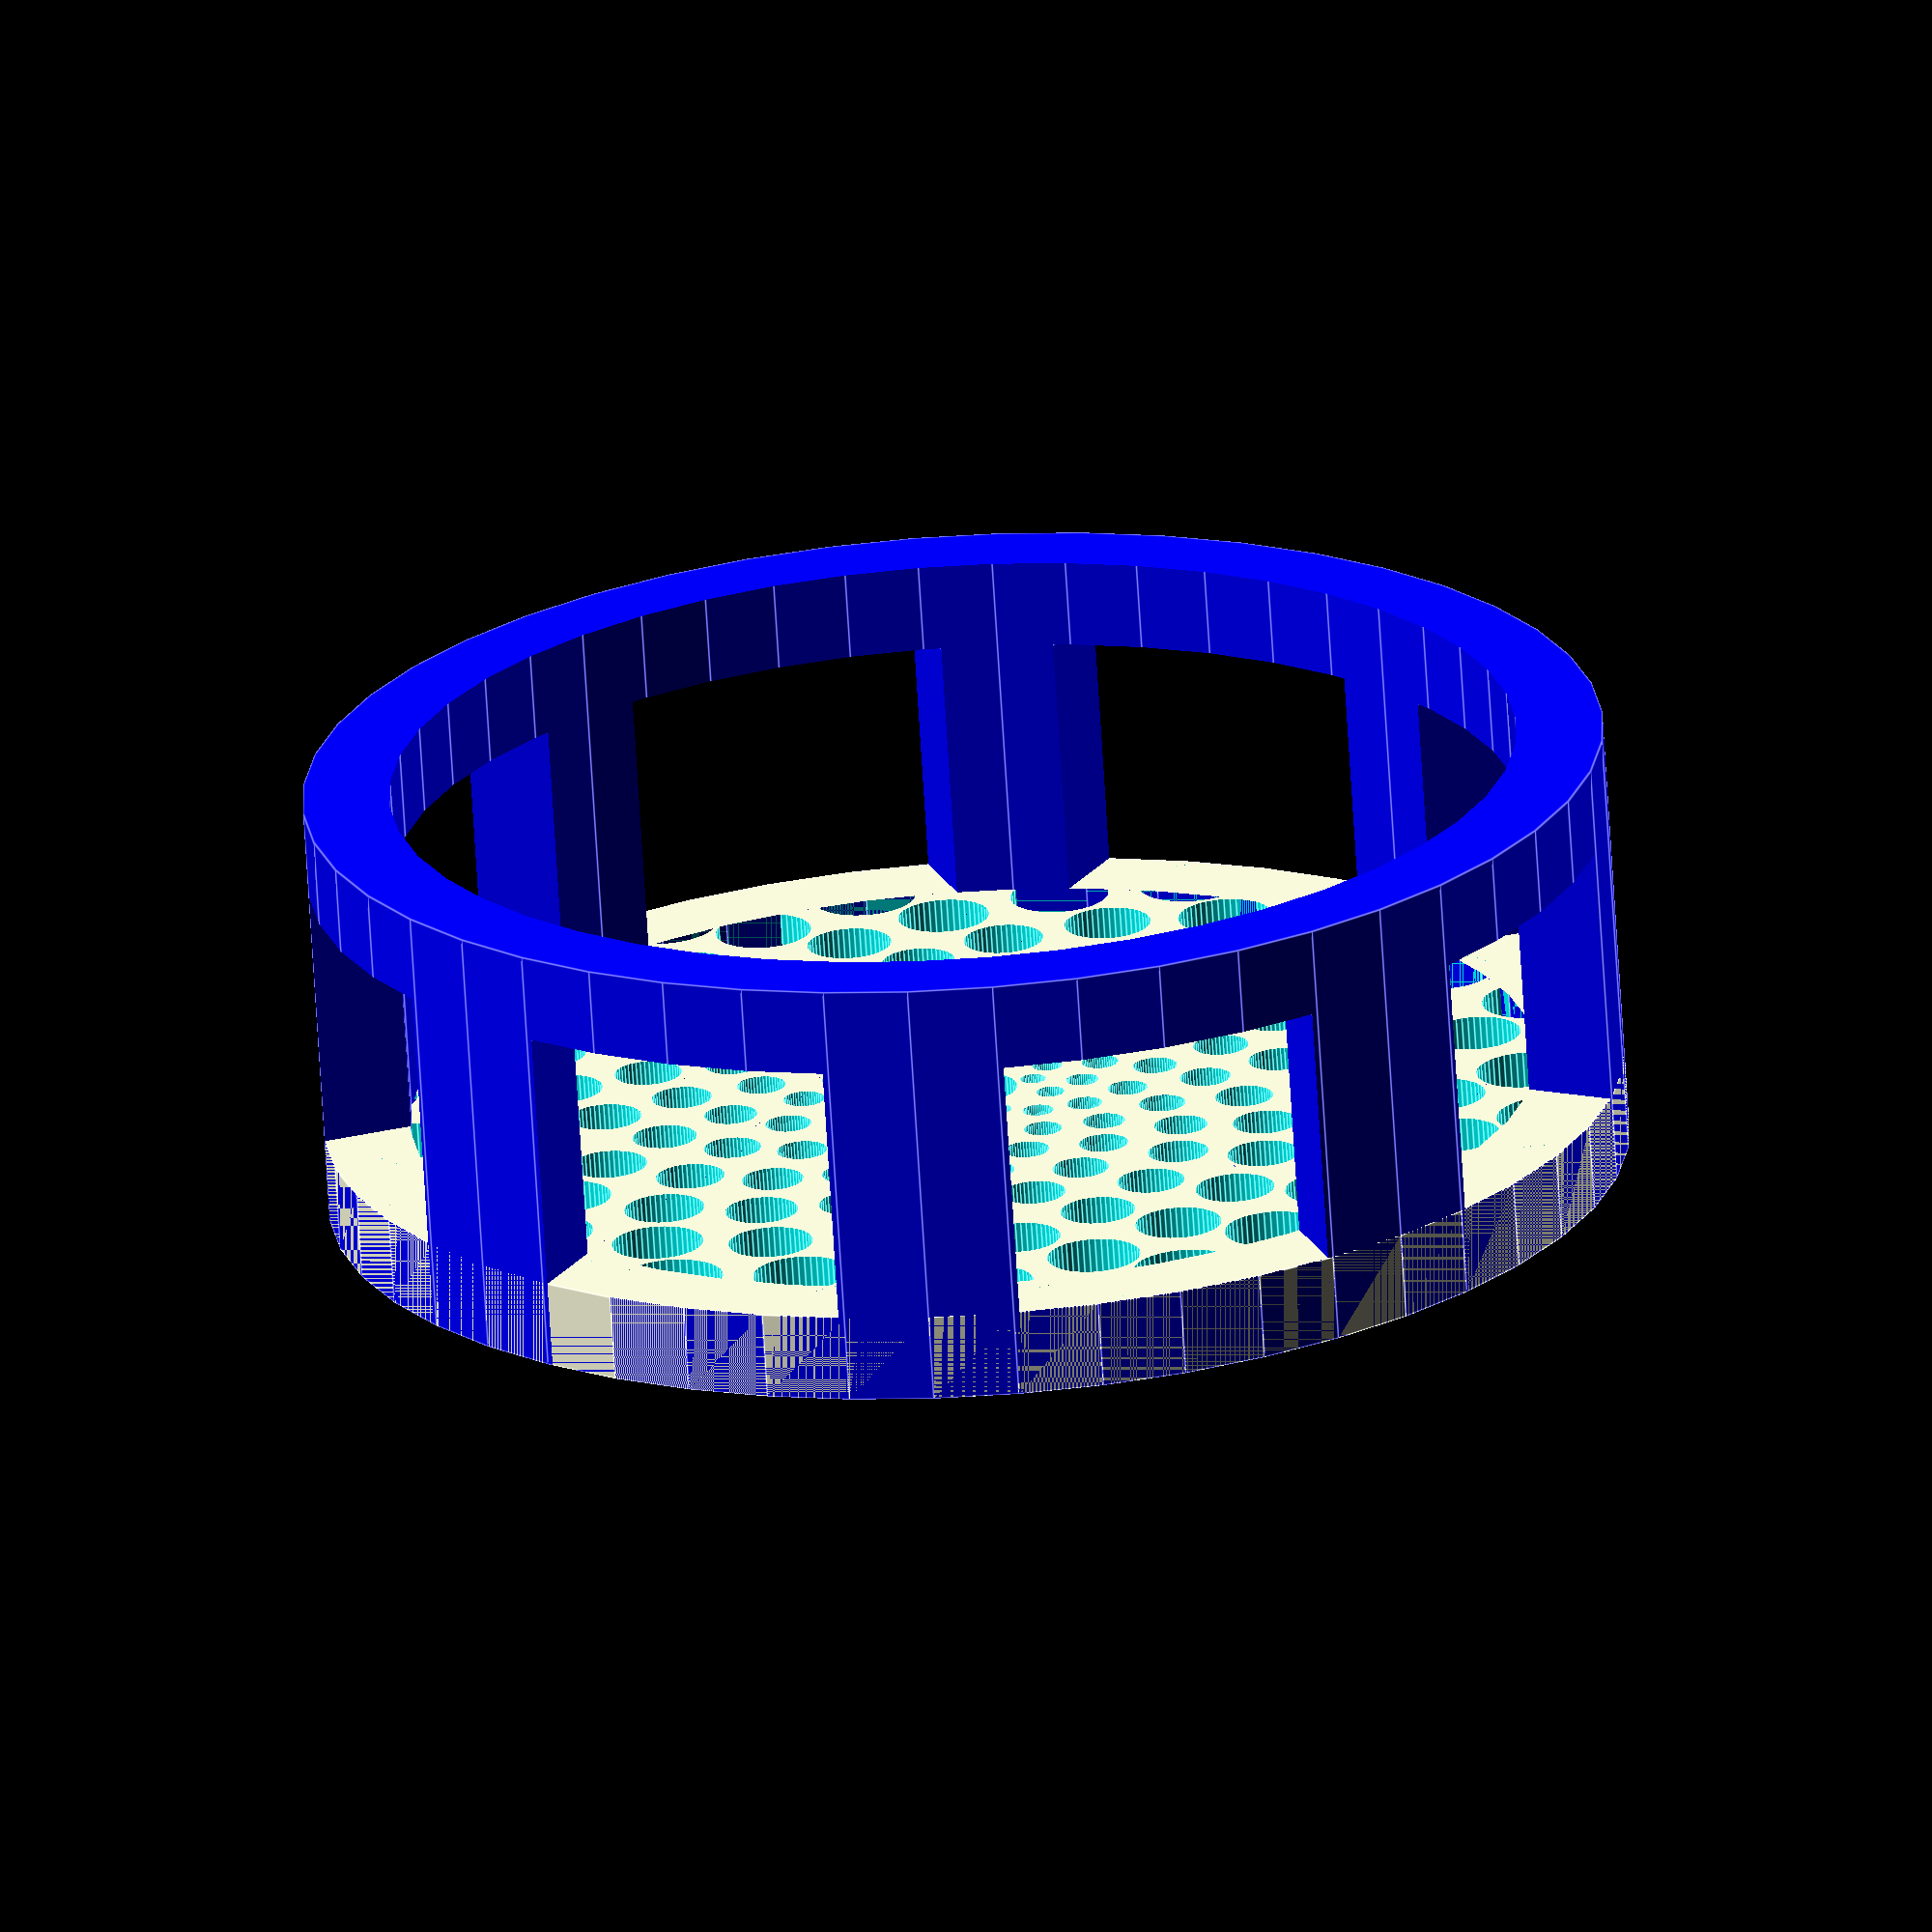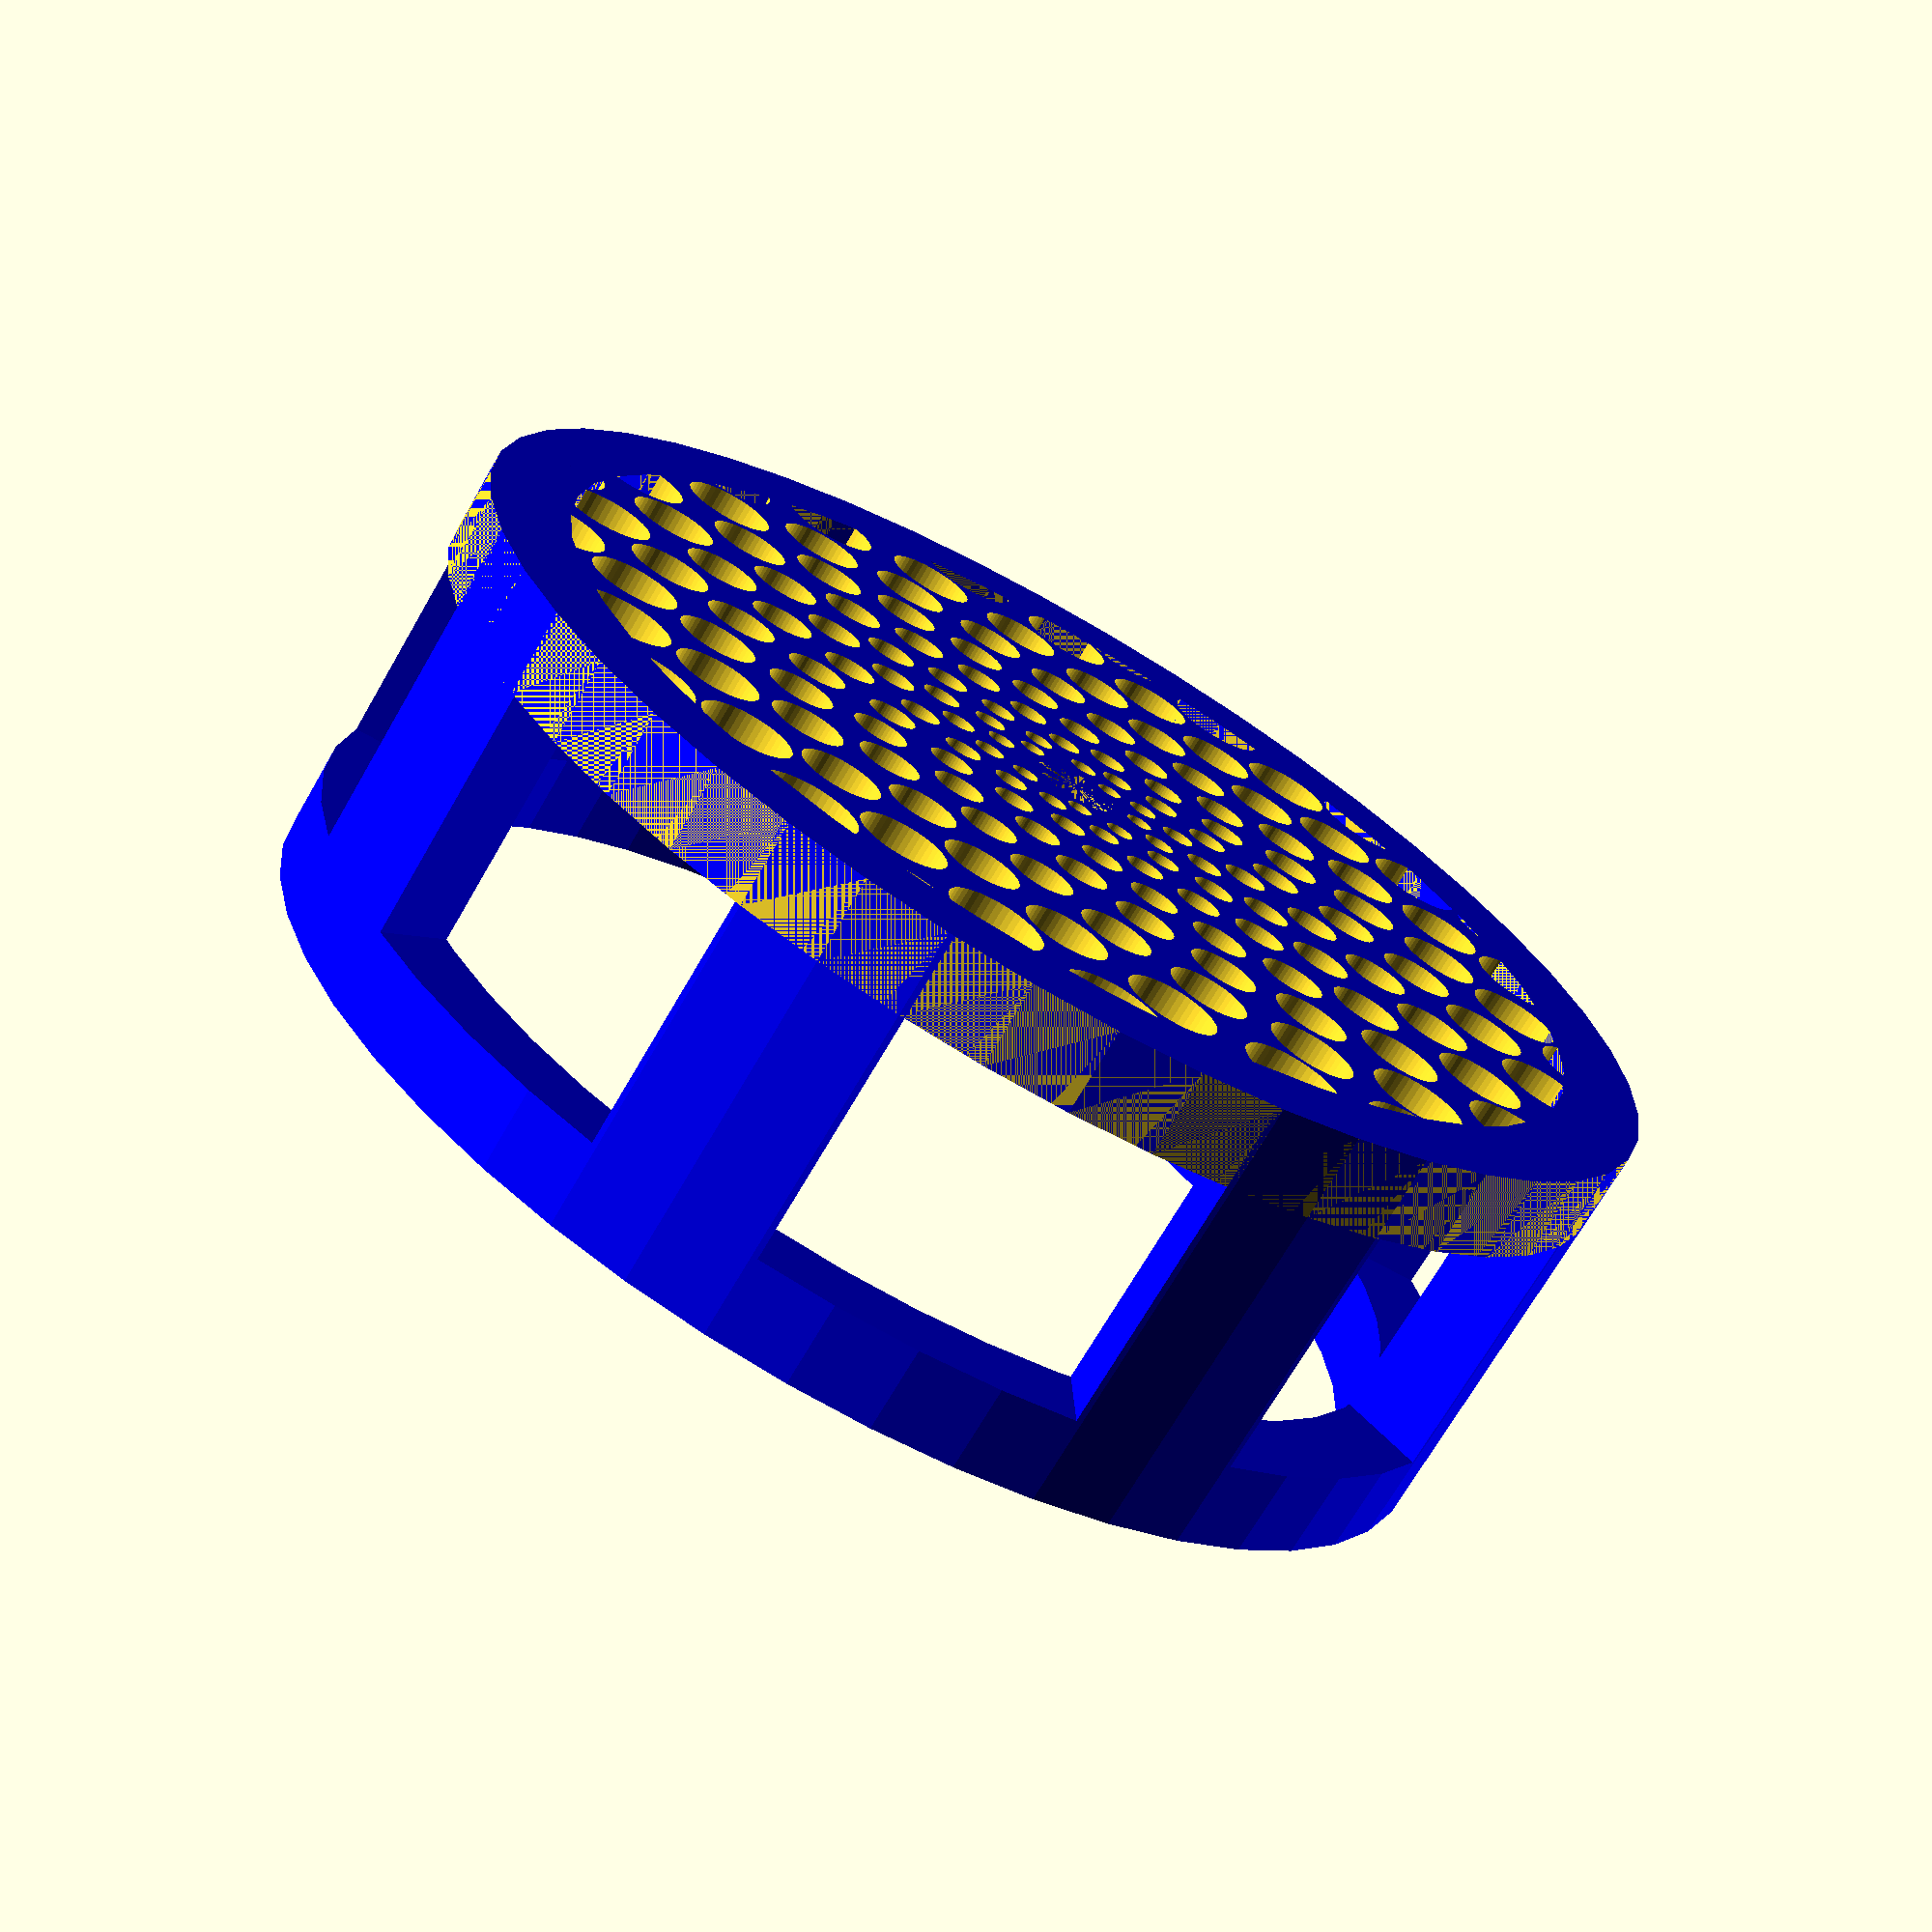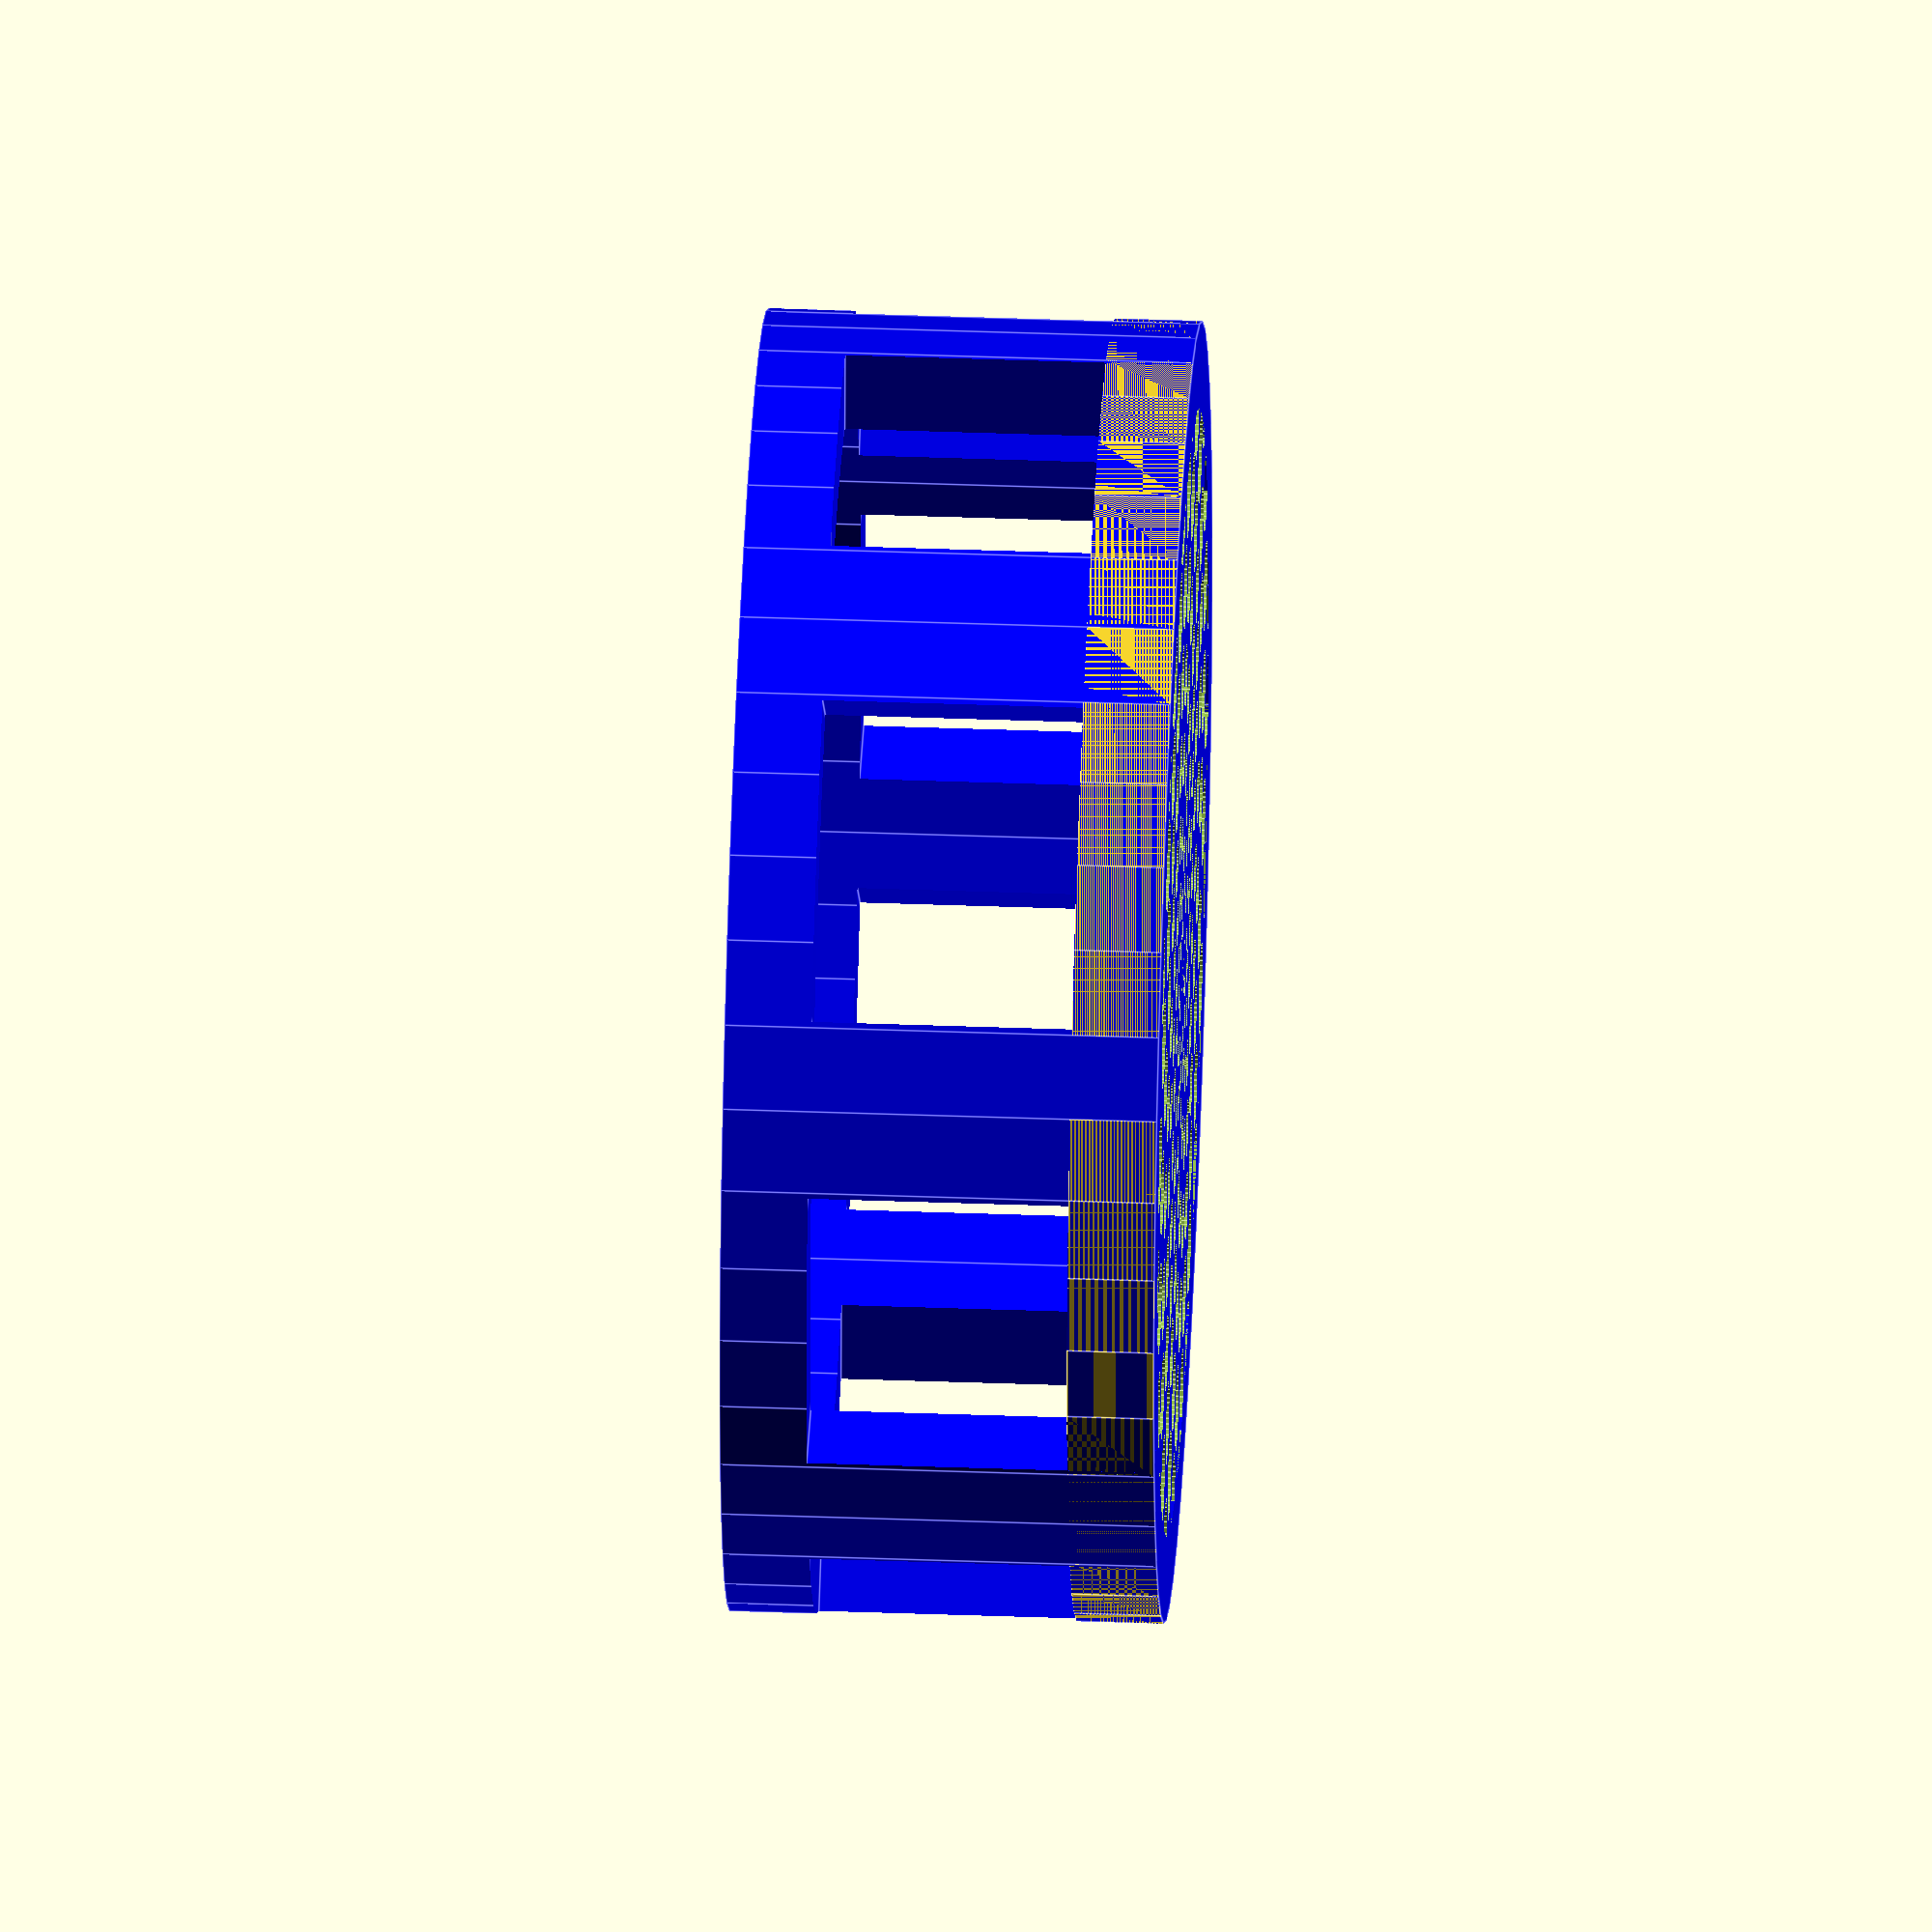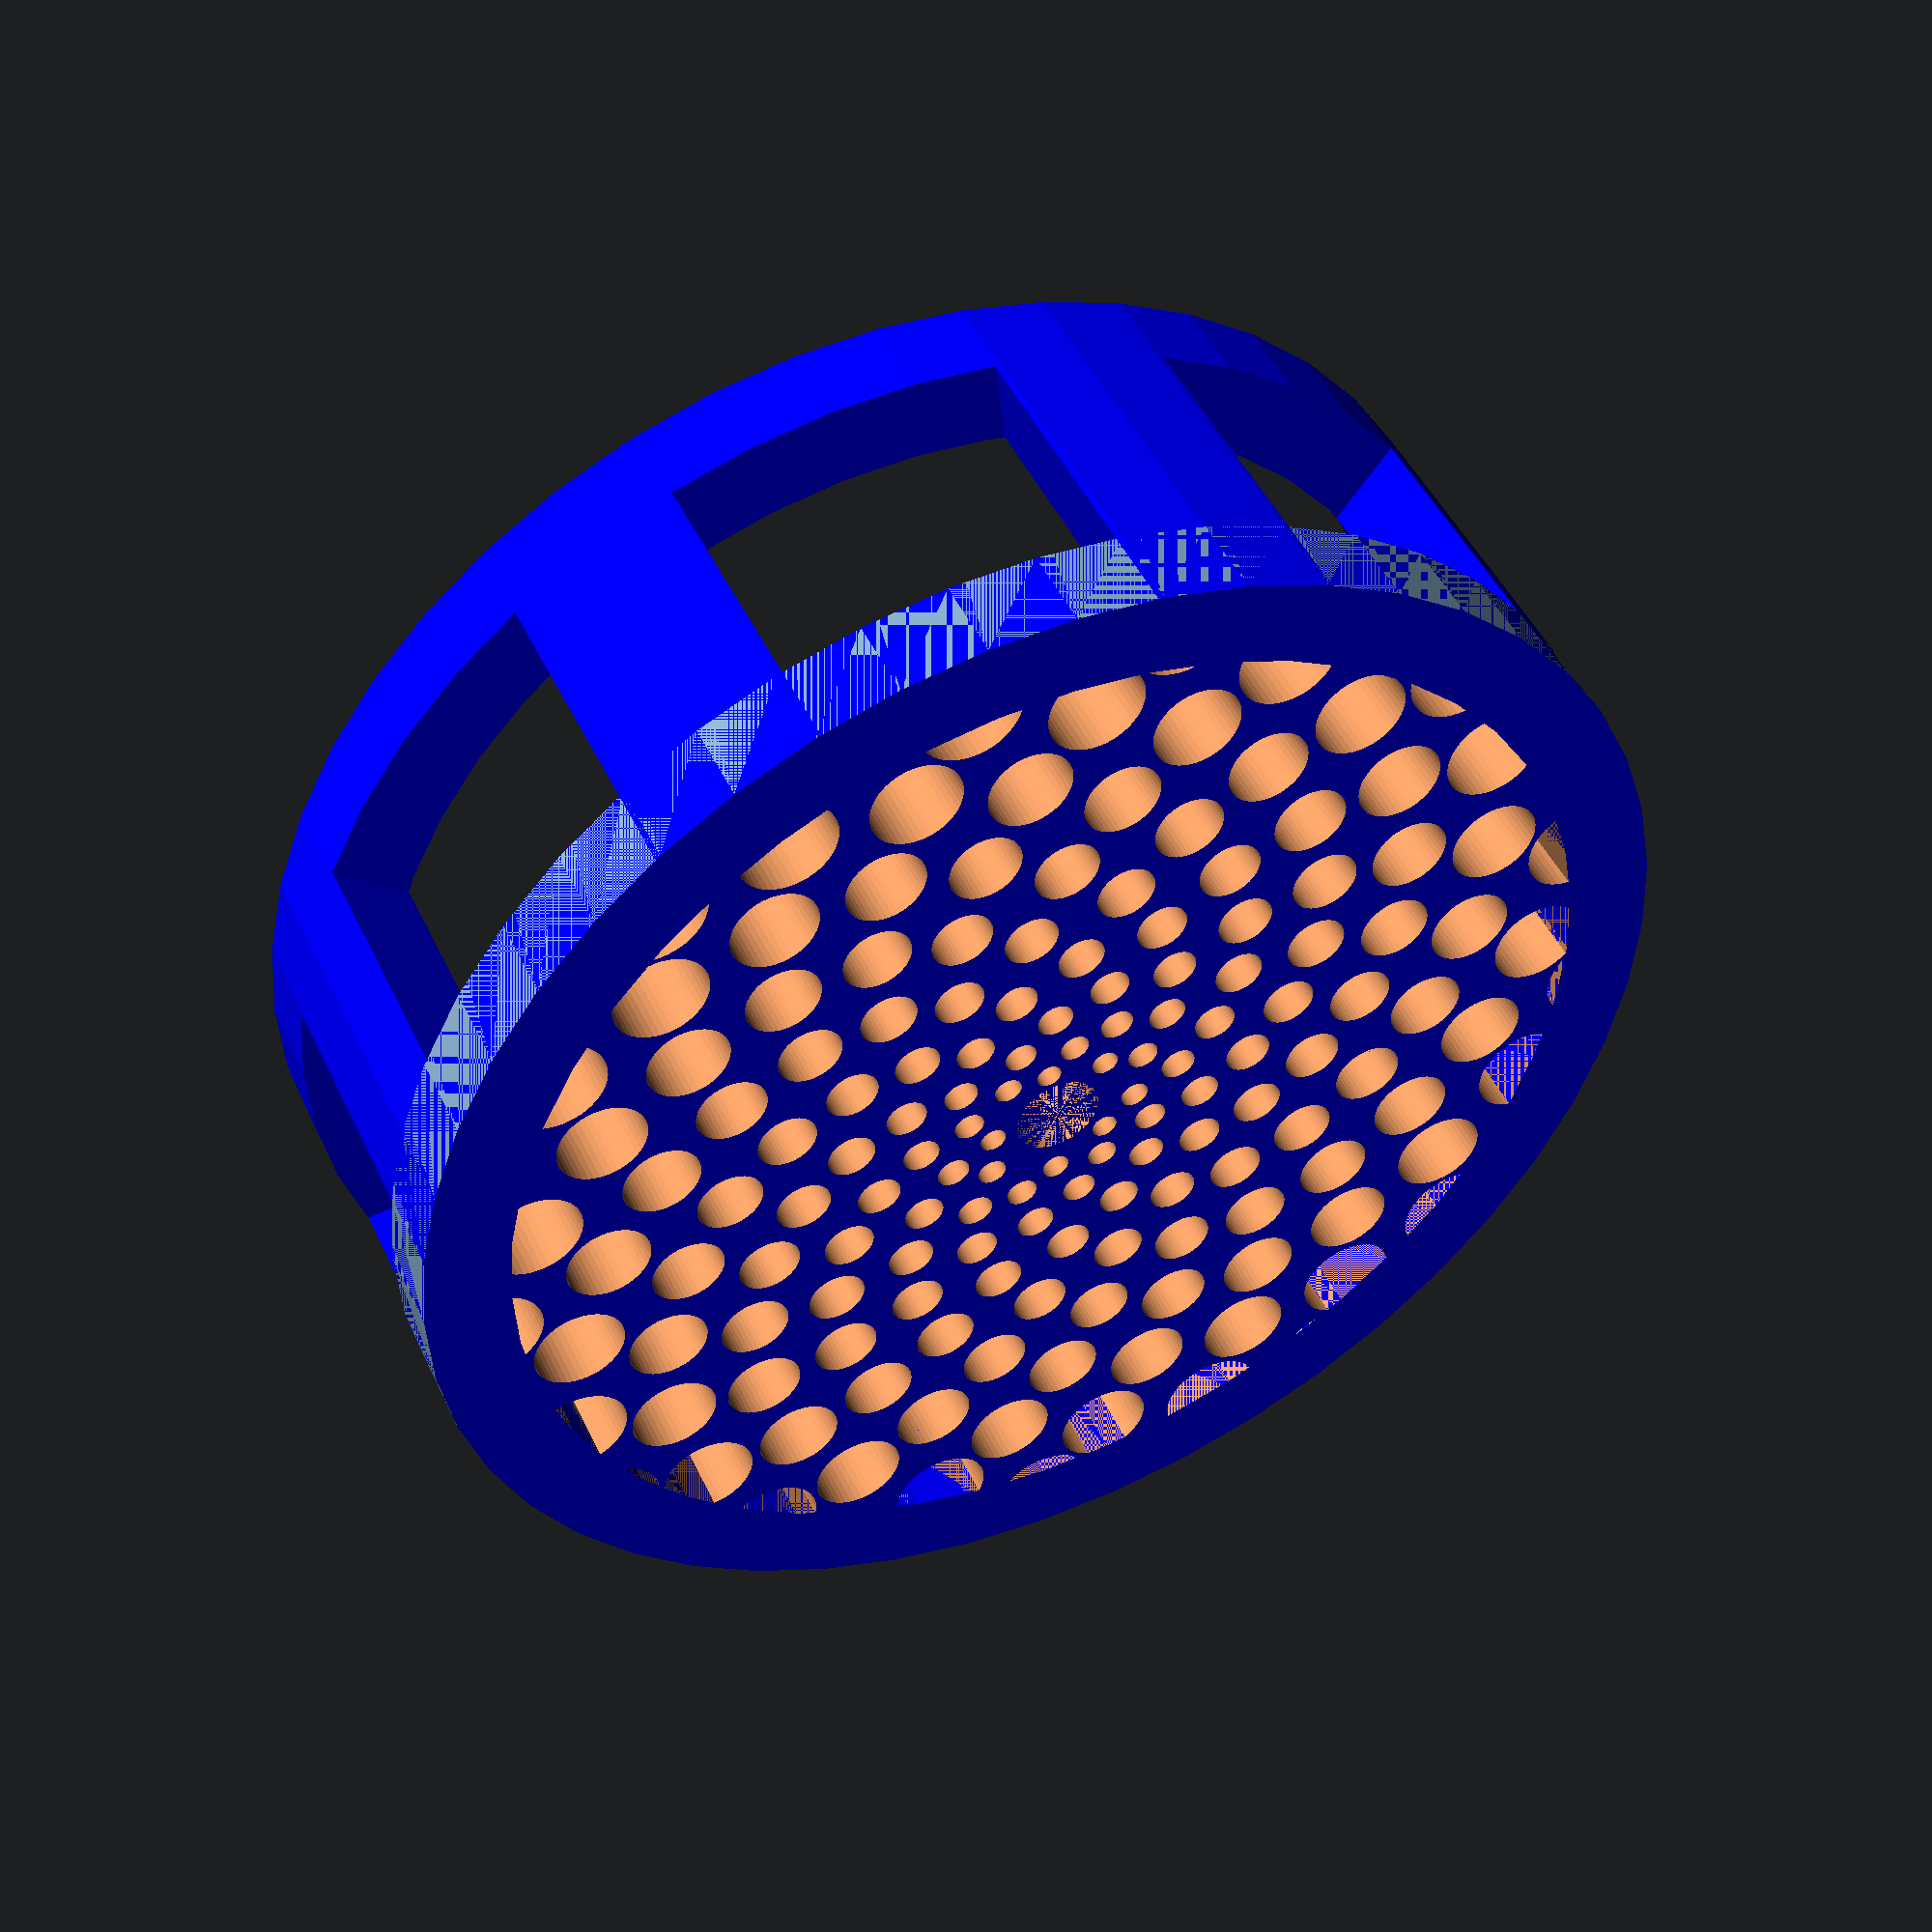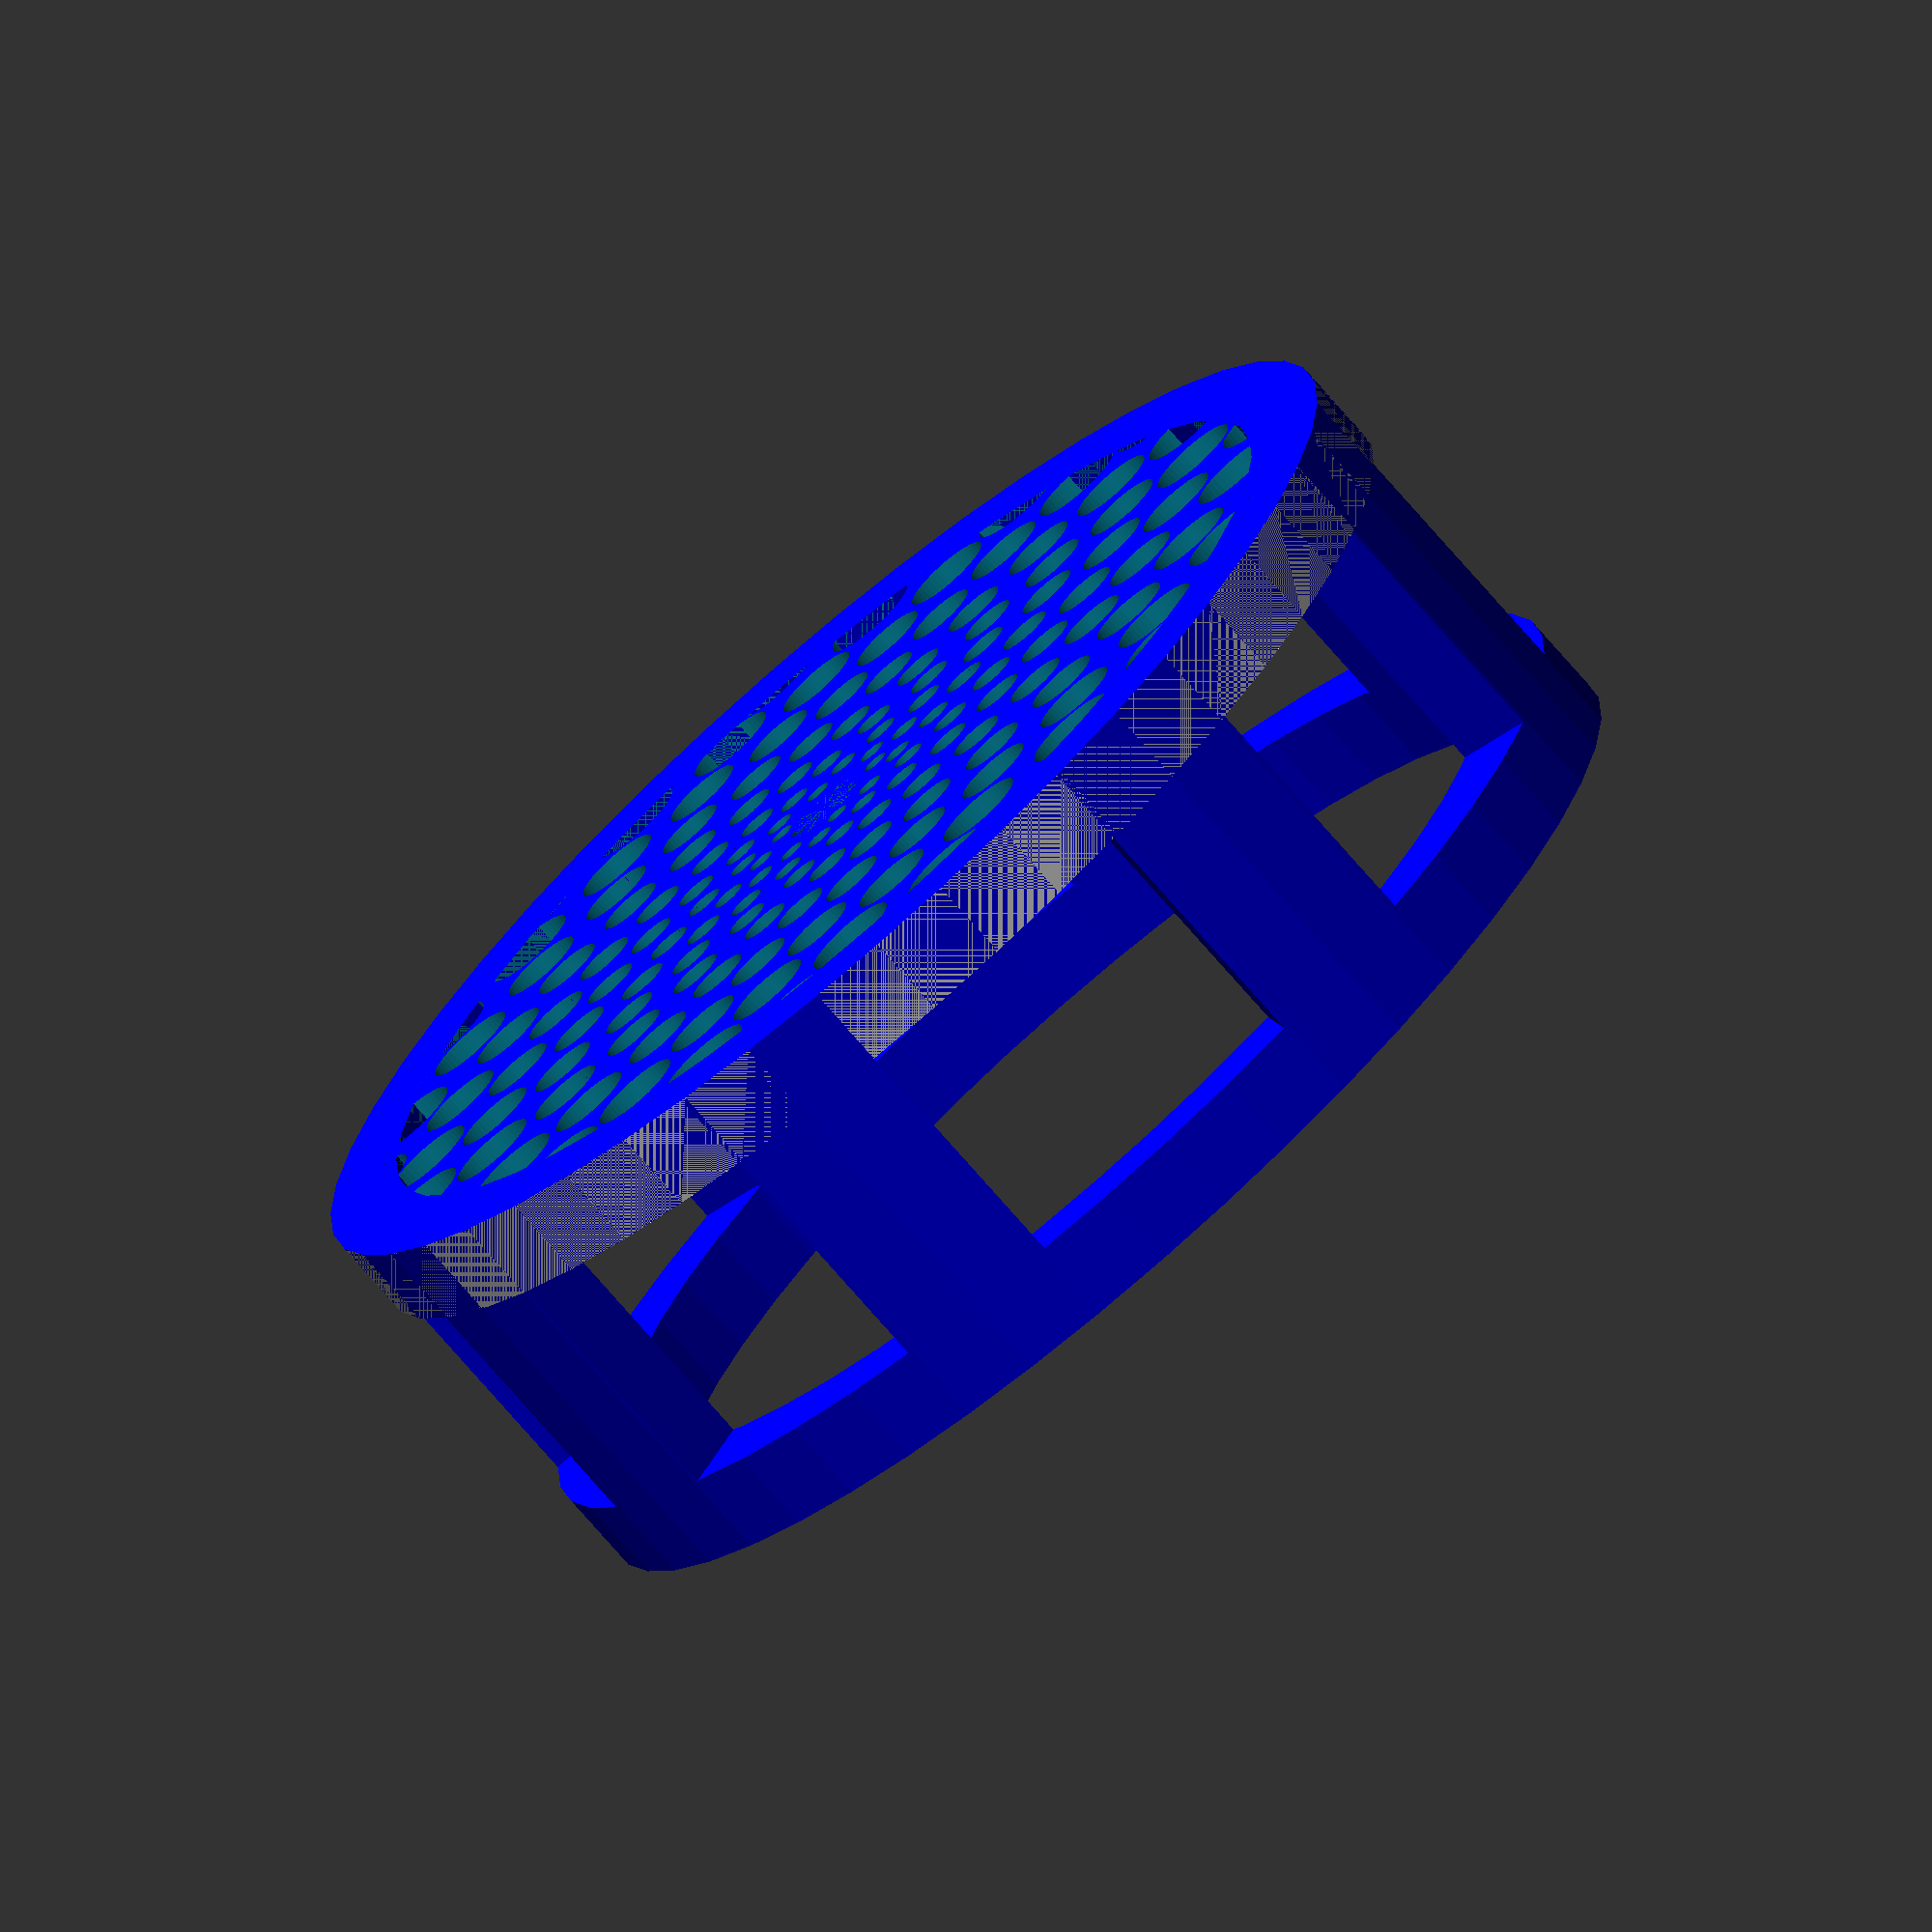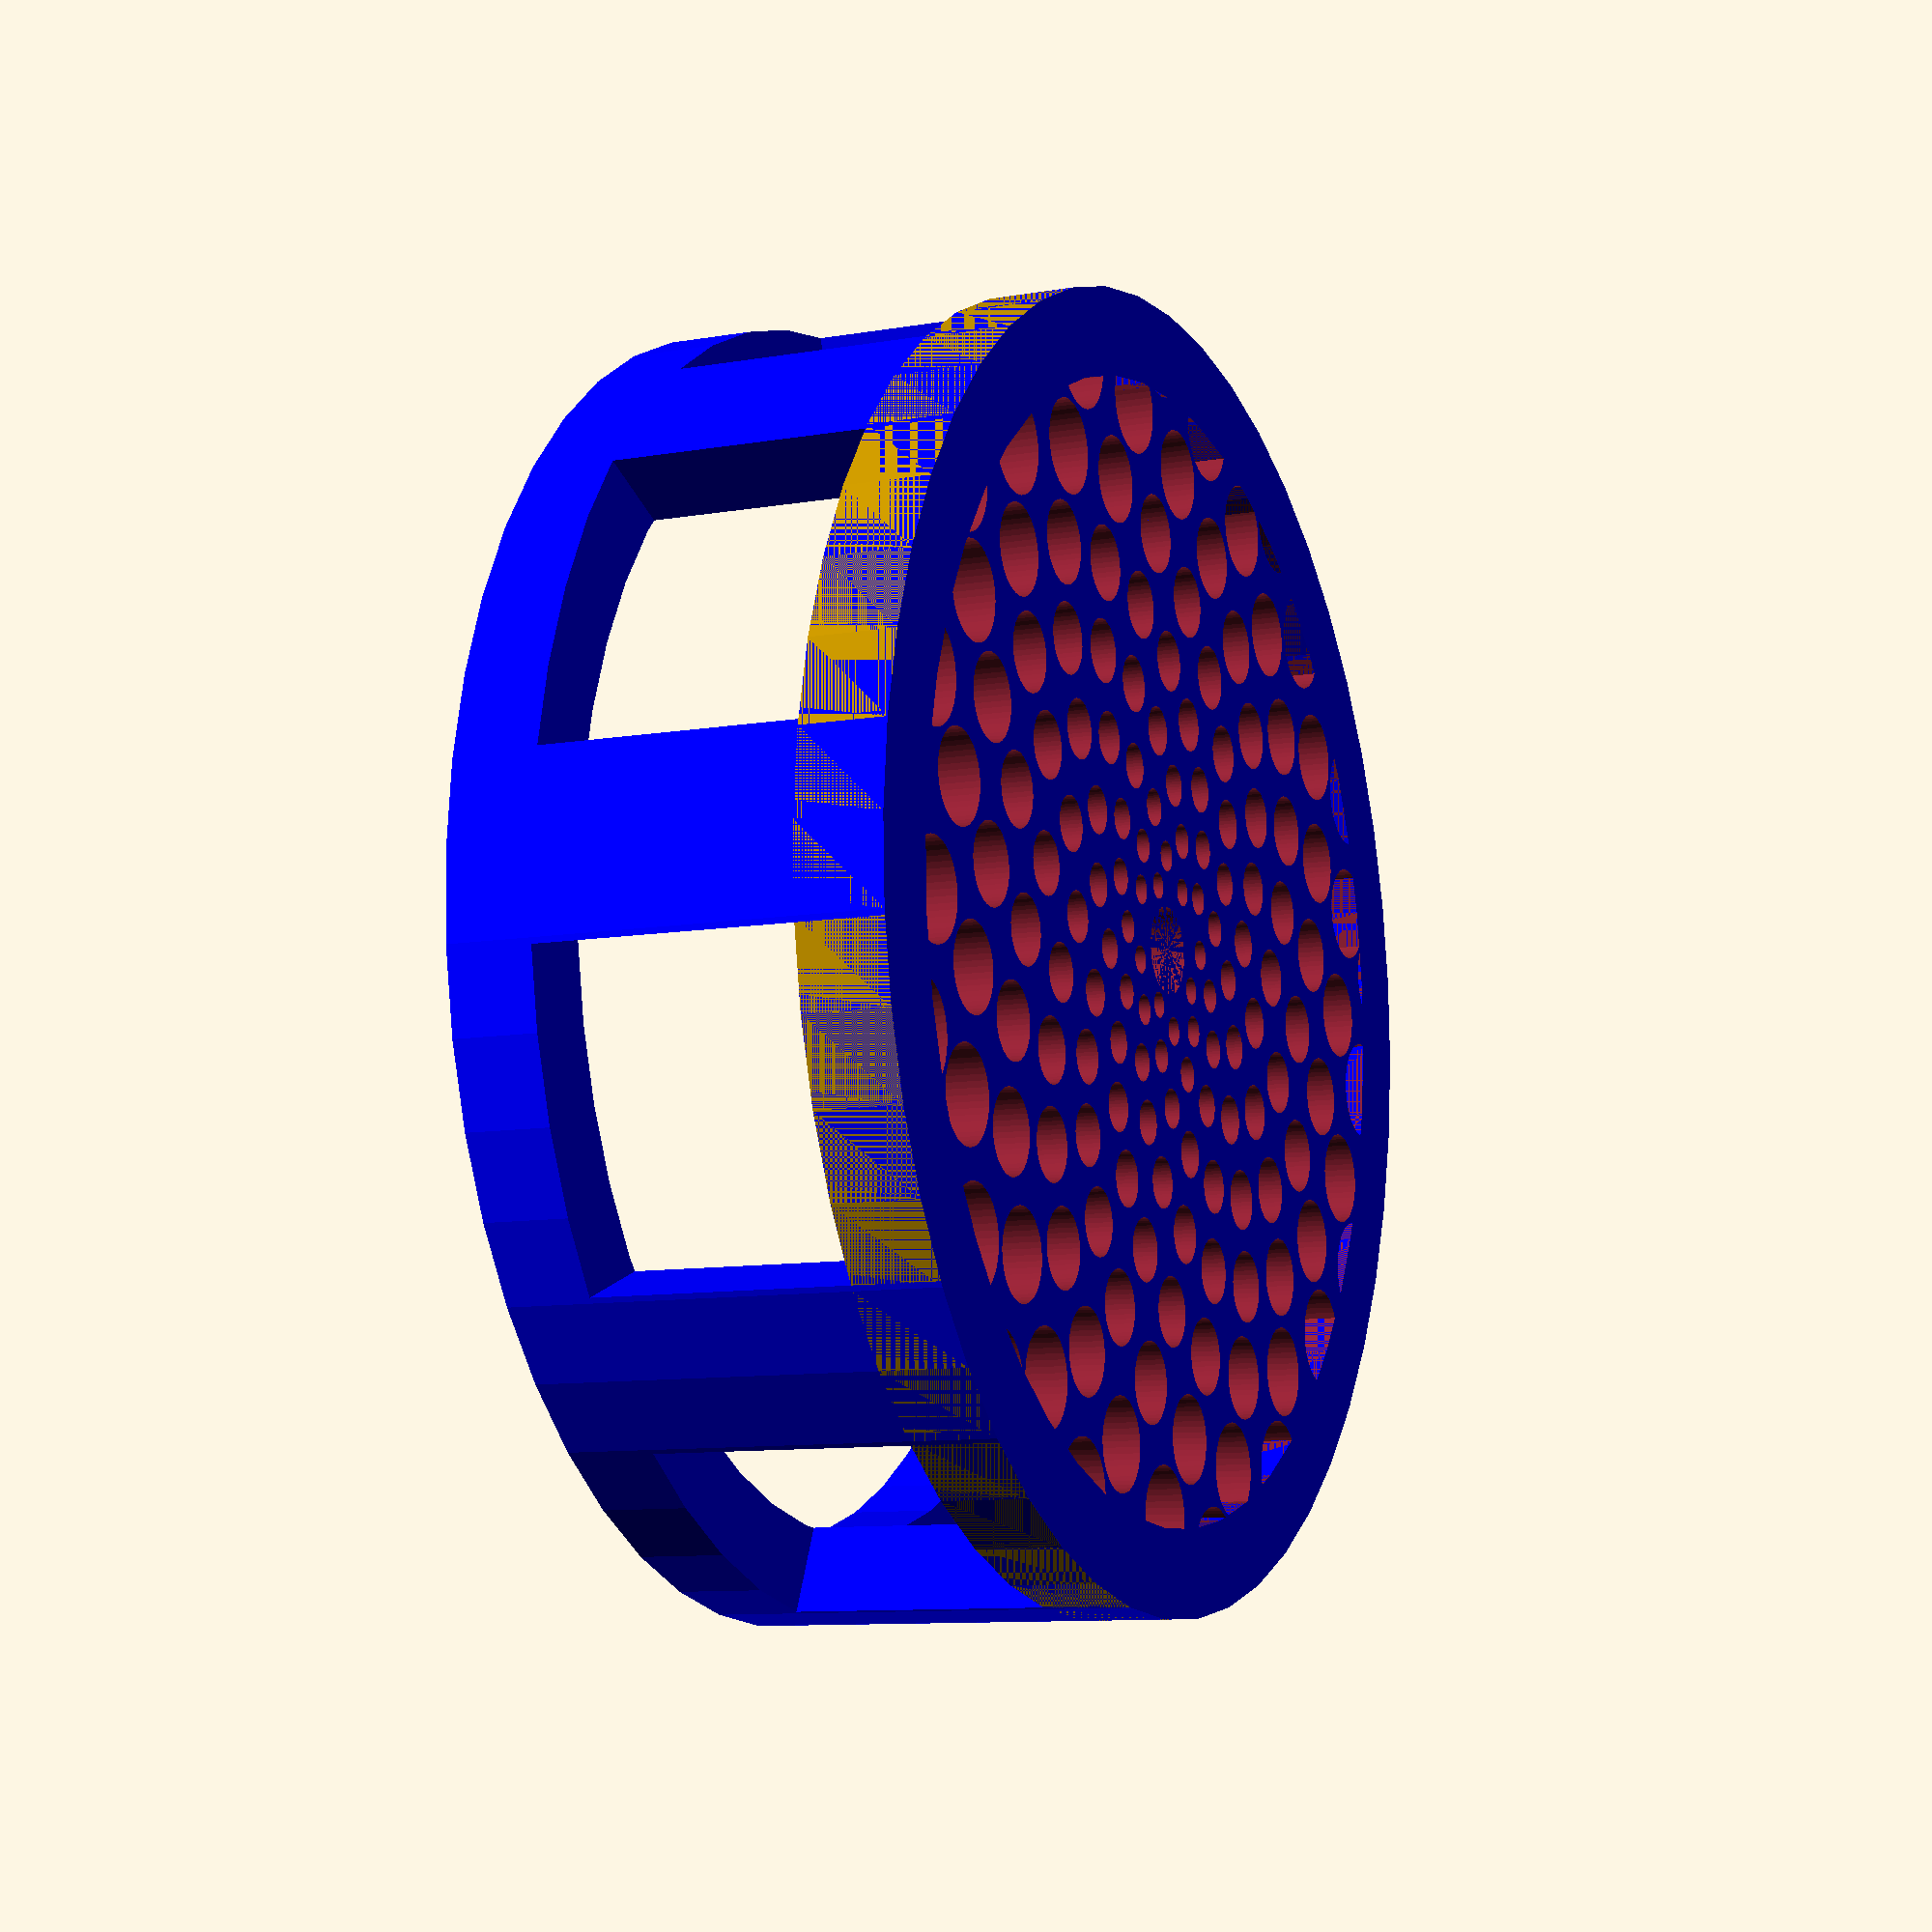
<openscad>
a = 137.5;
od = 60;
h = 20;
$fn = 8*6;

union() {
  difference() {
    cylinder(h=4,d=od);

    intersection() {
      translate([0, 0, -0.5]) cylinder(h=5,d=od-8);
      
      for (r = [17:1:od*3])
        rotate([0, 0, r*a]) translate([r/6, 0, -0.5]) cylinder(h=5,d=(r+30)/od*1.5);
    }
    
    cylinder(h=5,d=4);
  }

  color("blue") difference() {
    cylinder(h=h,d=od);
    translate([0, 0, -0.5]) cylinder(h=h+1,d=od-8);

    for (r = [0:180/4:180])
      rotate([0, 0, r]) cube([od*2, od/4, h*2-8], true);
  }
}

</openscad>
<views>
elev=69.6 azim=161.5 roll=3.5 proj=o view=edges
elev=70.2 azim=47.4 roll=150.0 proj=p view=wireframe
elev=320.1 azim=85.9 roll=92.6 proj=o view=edges
elev=133.1 azim=276.7 roll=24.2 proj=p view=solid
elev=253.8 azim=103.7 roll=319.2 proj=o view=wireframe
elev=9.7 azim=245.8 roll=114.4 proj=p view=solid
</views>
